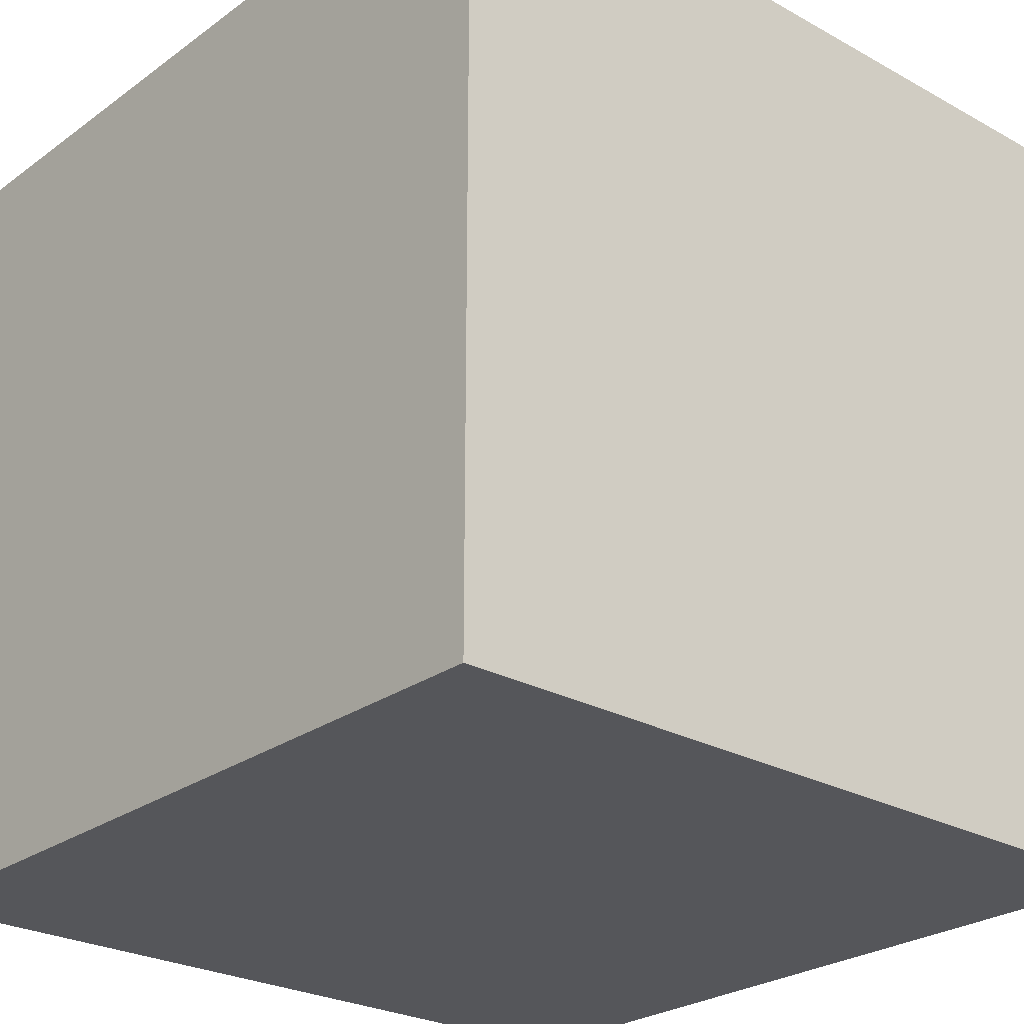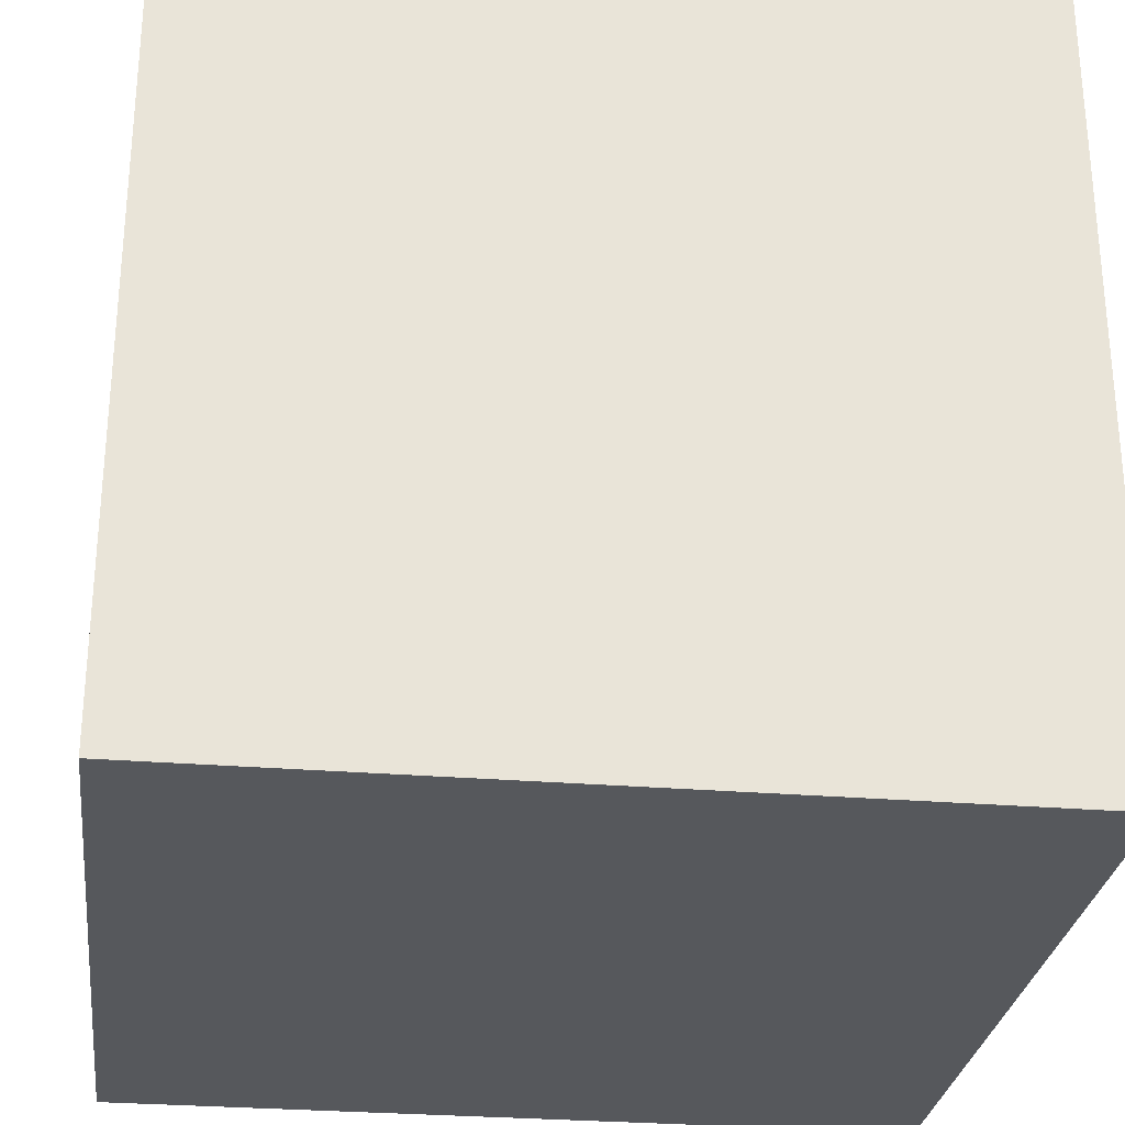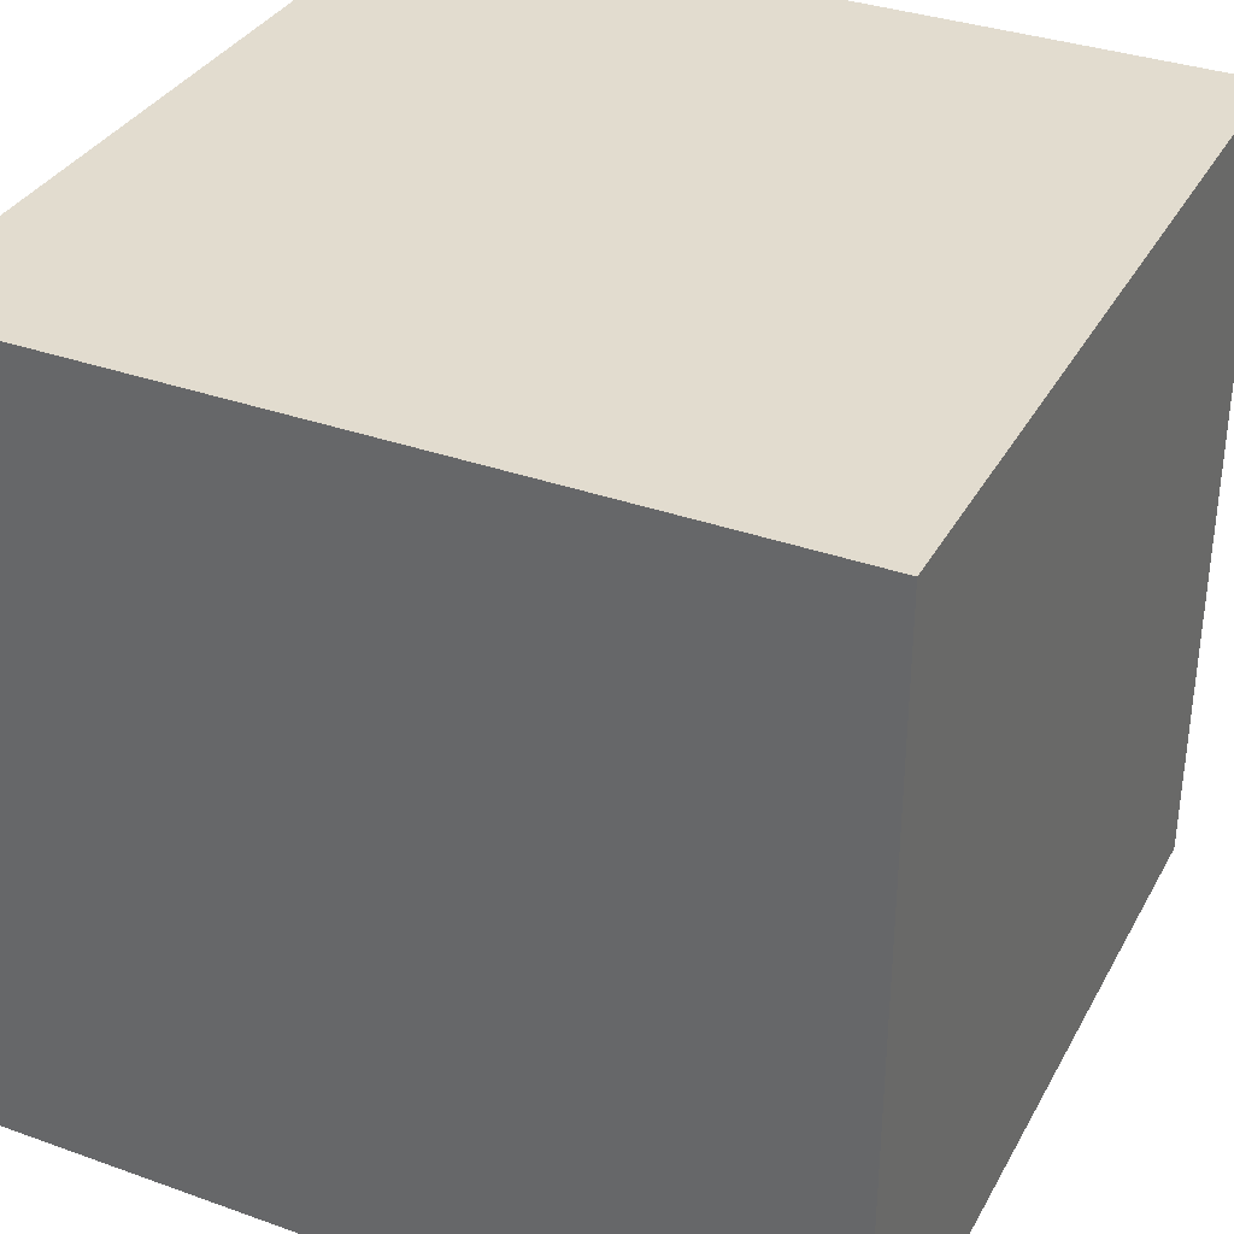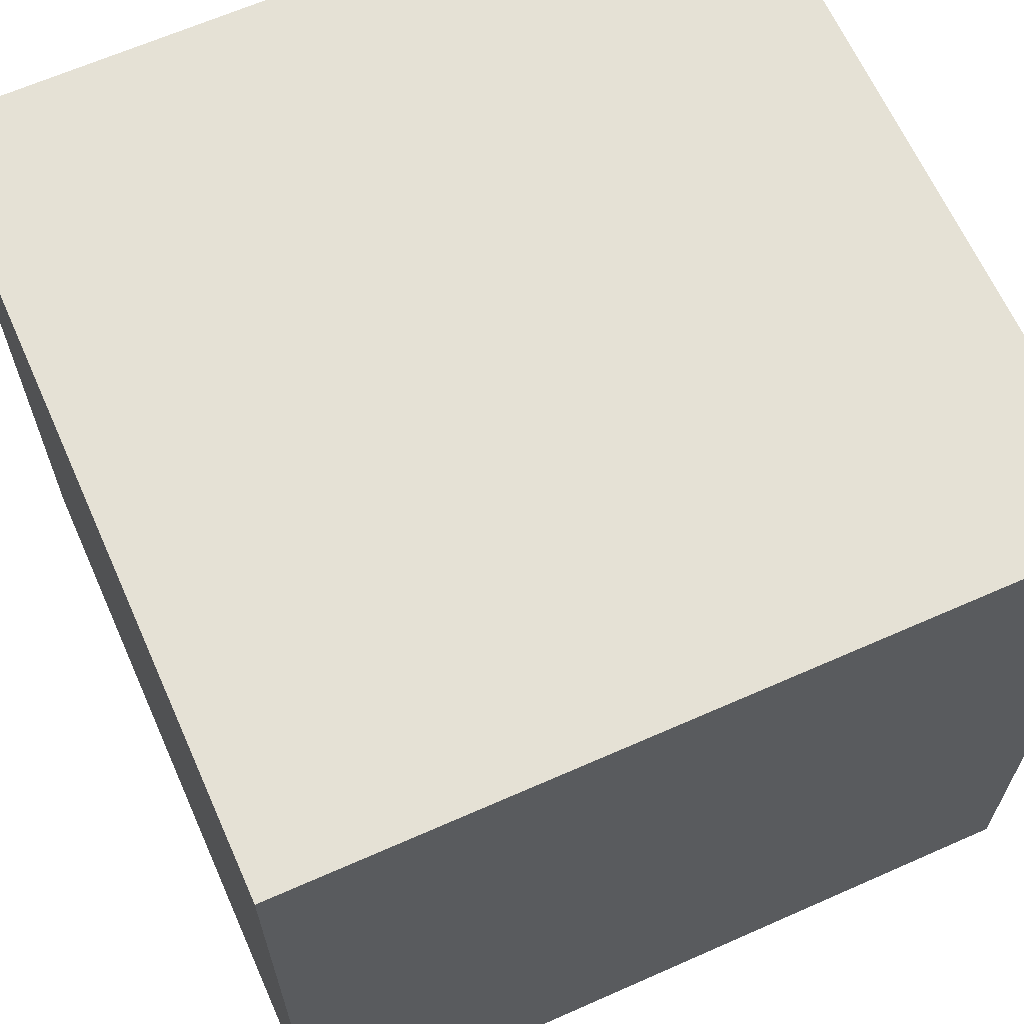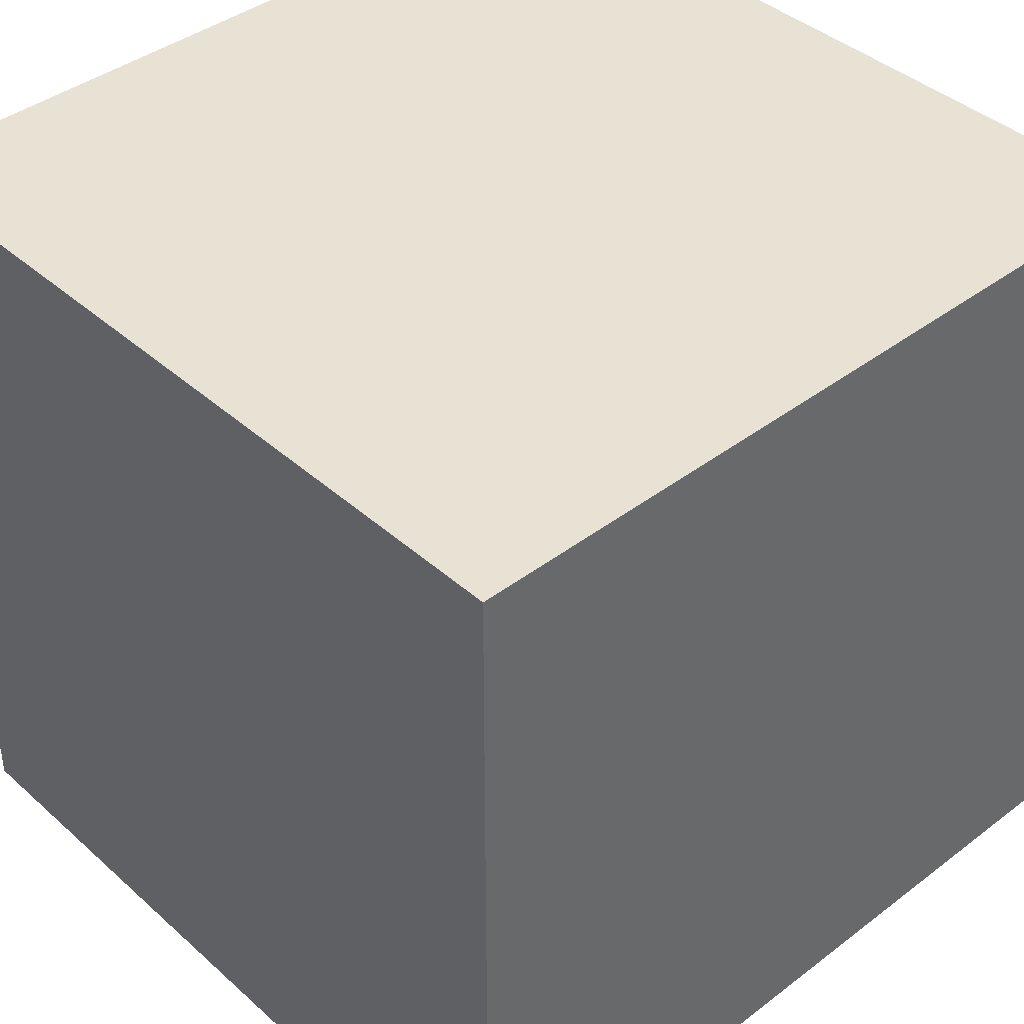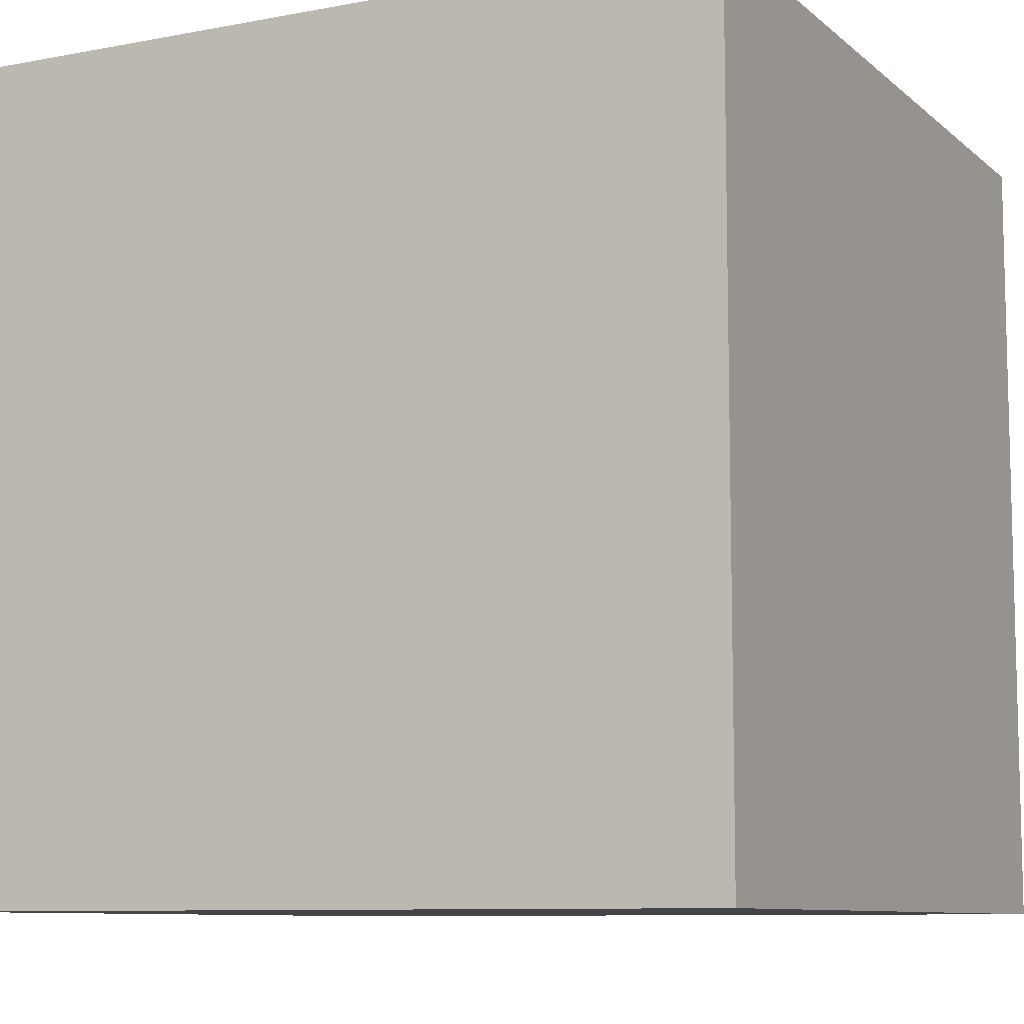
<metadata>
{"format":"obj","ext":"obj","renderer":"f3d","projection":"perspective","resolution":1024,"background":"white","views":[{"elev":-25.9,"azim":-131.3,"up":"+Y"},{"elev":-28.3,"azim":172.9,"up":"+Z"},{"elev":34.7,"azim":115.5,"up":"+Z"},{"elev":65.0,"azim":-114.0,"up":"+Z"},{"elev":40.9,"azim":137.2,"up":"+Z"},{"elev":-9.0,"azim":26.9,"up":"+Y"}]}
</metadata>
<code>
o Cube
v 1.072 -0.9508 -1.224
v 1.072 -0.9508 0.7755
v -0.9276 -0.9508 0.7755
v -0.9276 -0.9508 -1.224
v 1.072 1.049 -1.224
v 1.072 1.049 0.7755
v -0.9276 1.049 0.7755
v -0.9276 1.049 -1.224
f 1 2 3 4
f 5 8 7 6
f 1 5 6 2
f 2 6 7 3
f 3 7 8 4
f 5 1 4 8

</code>
